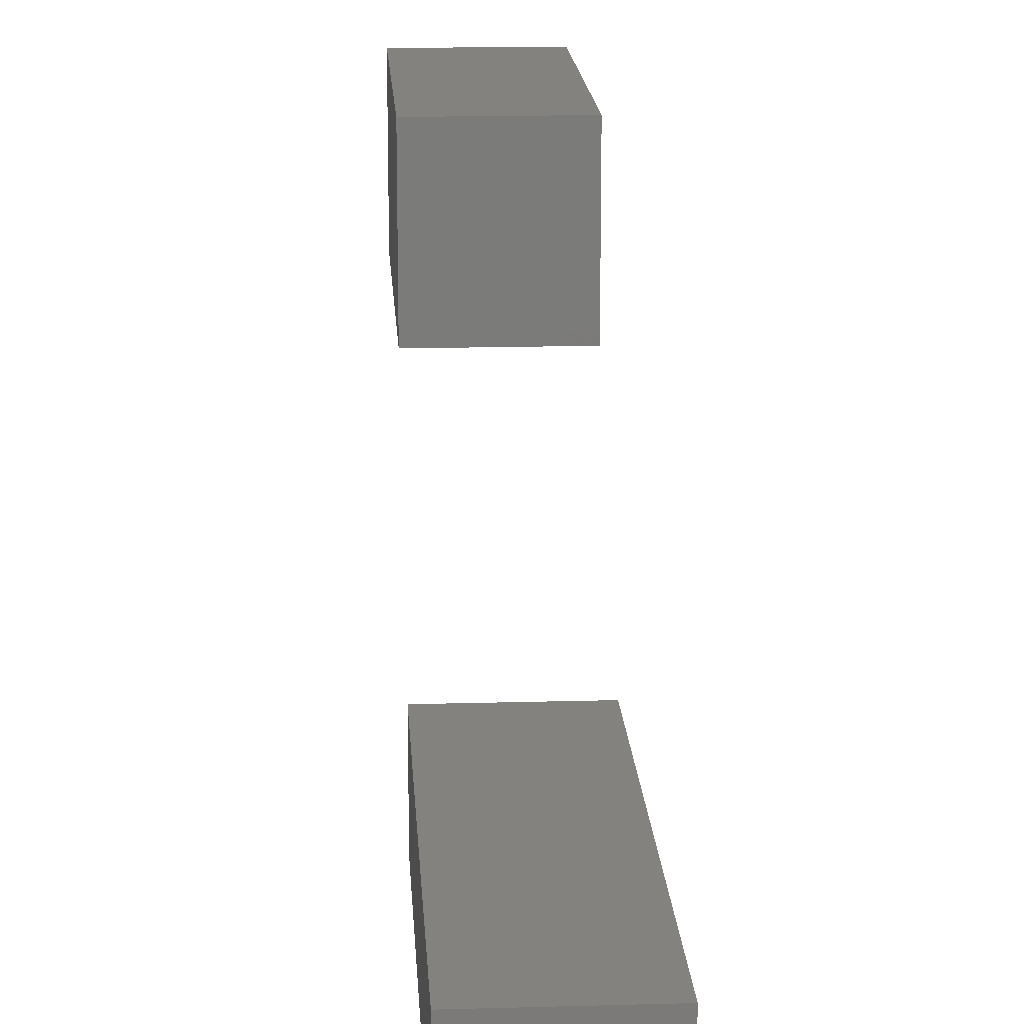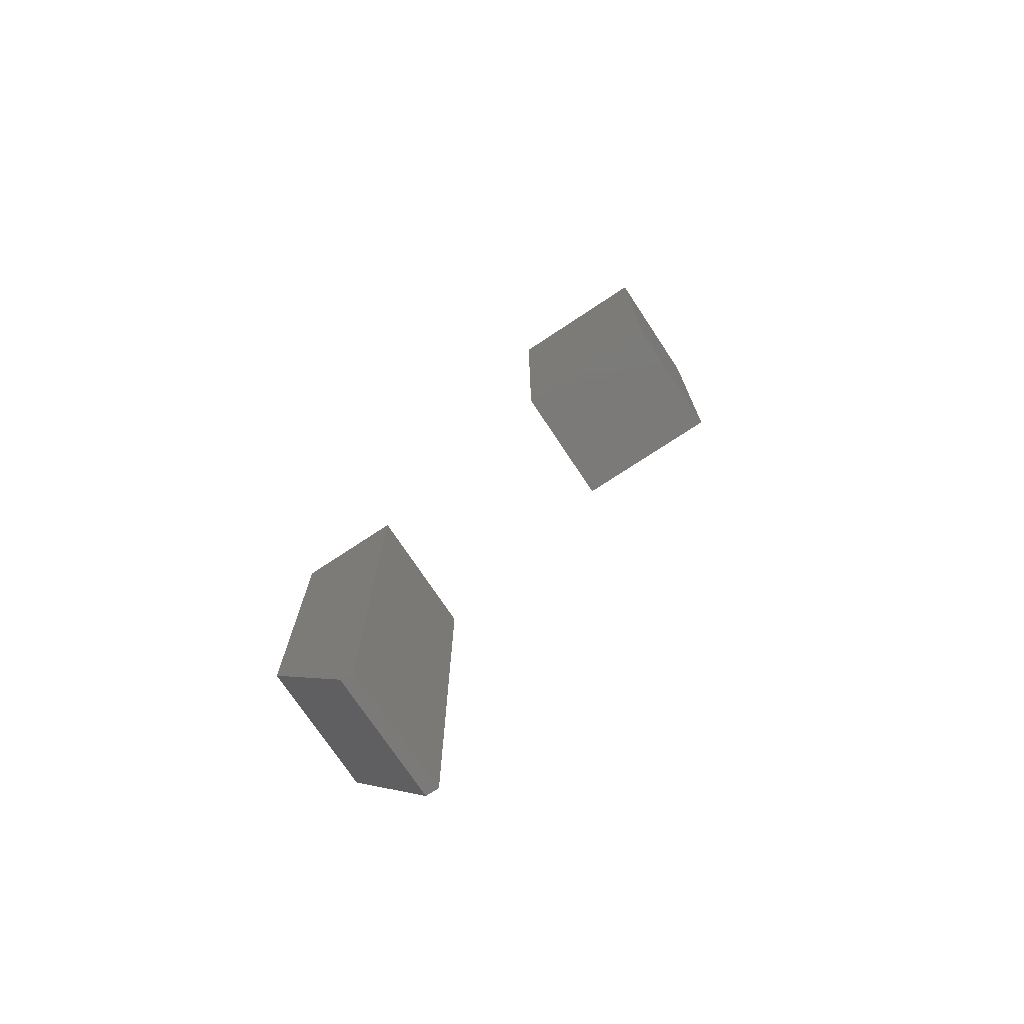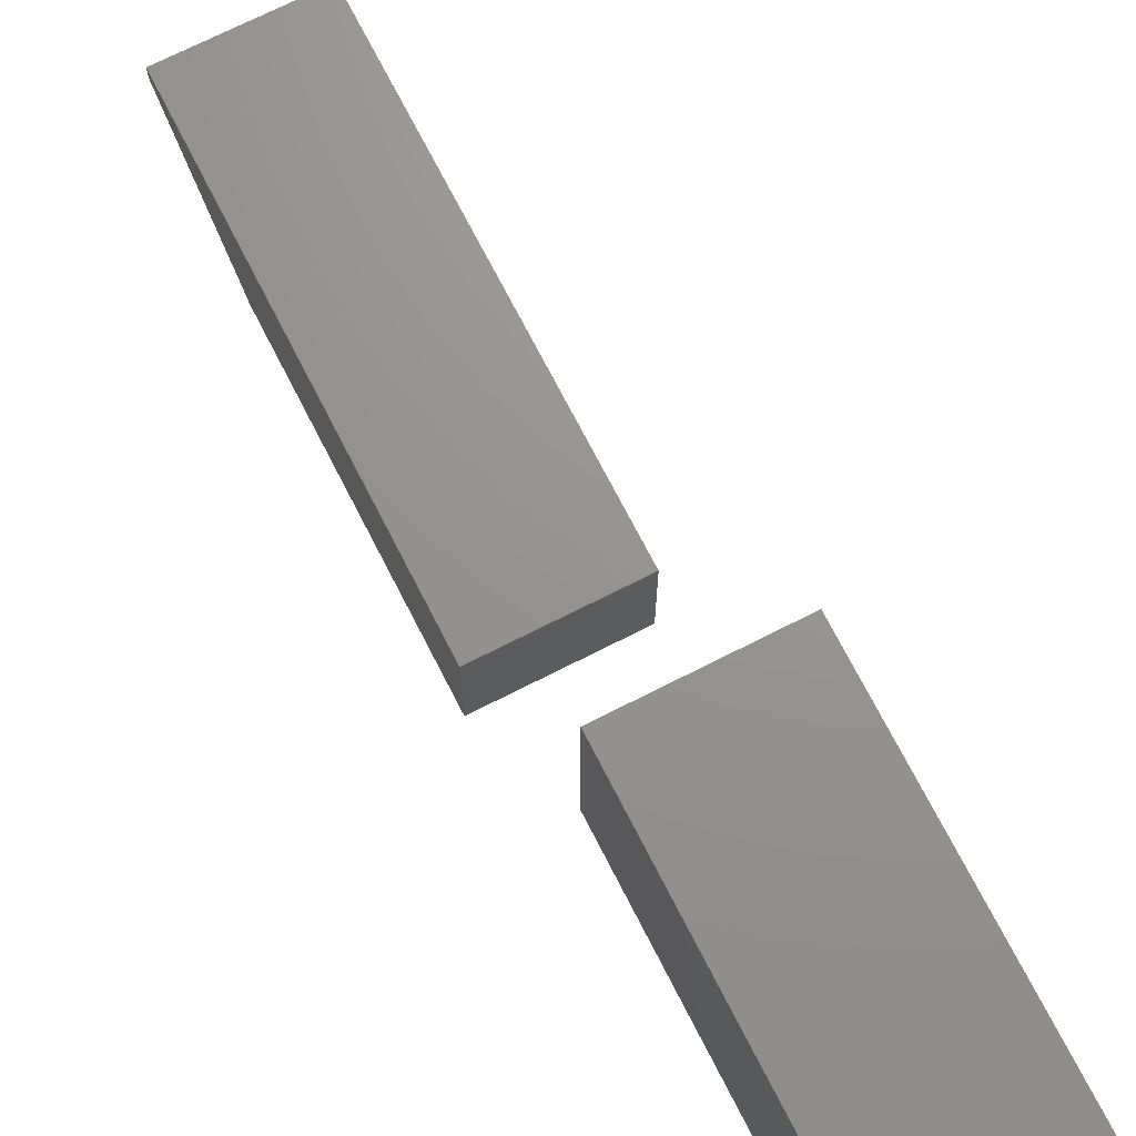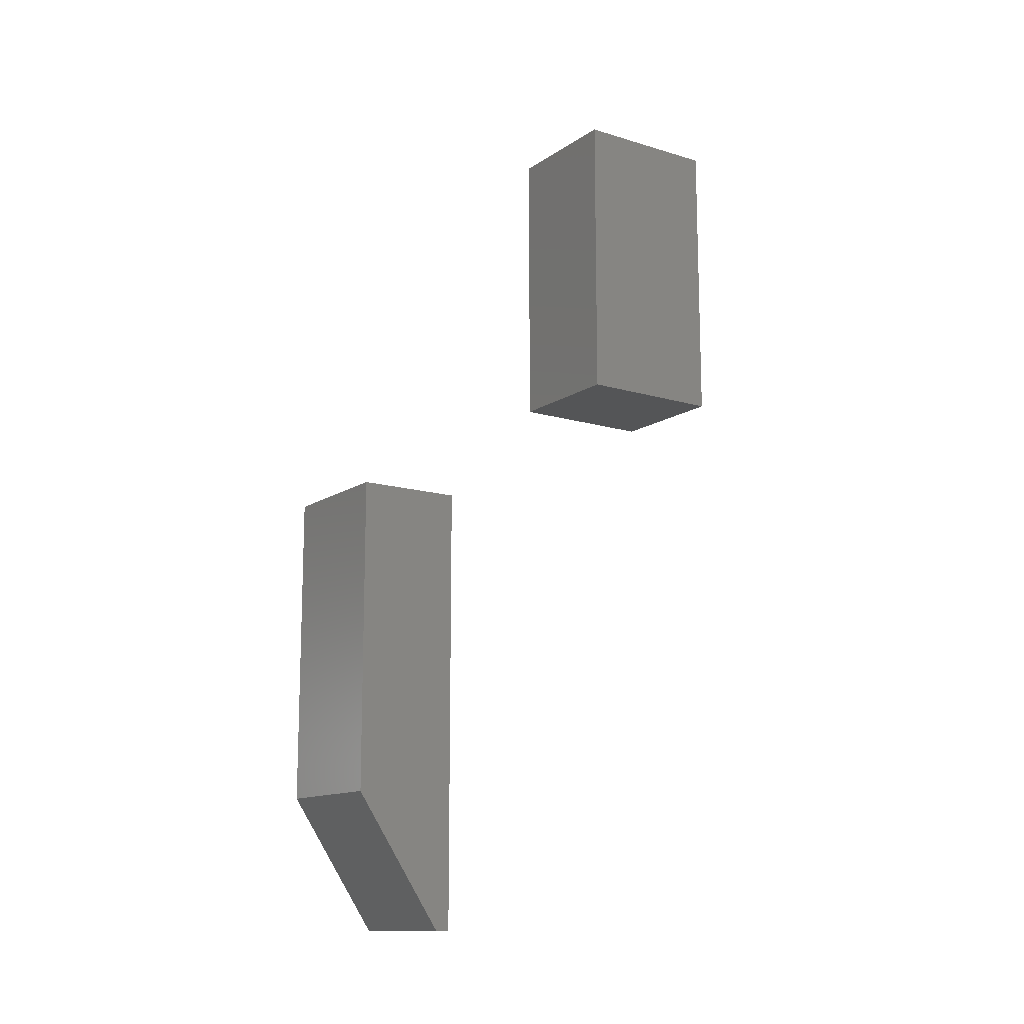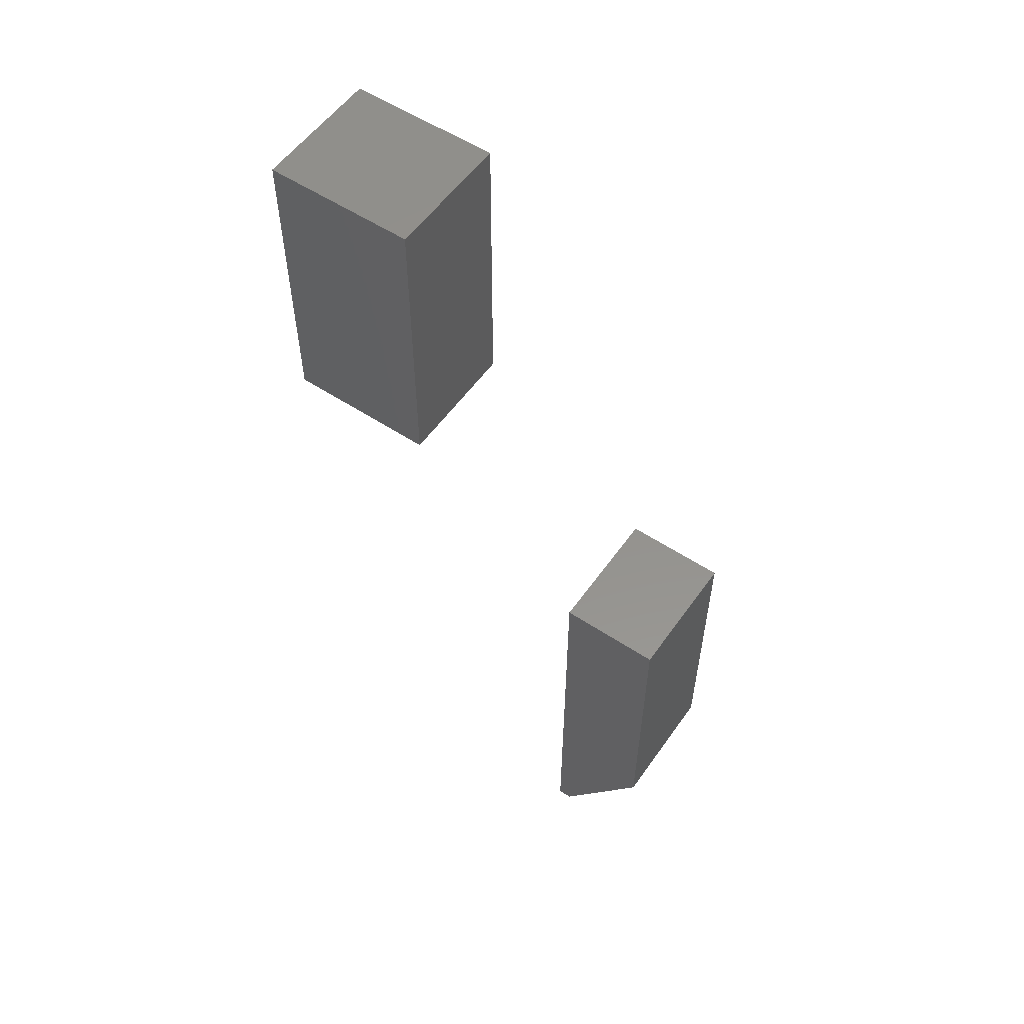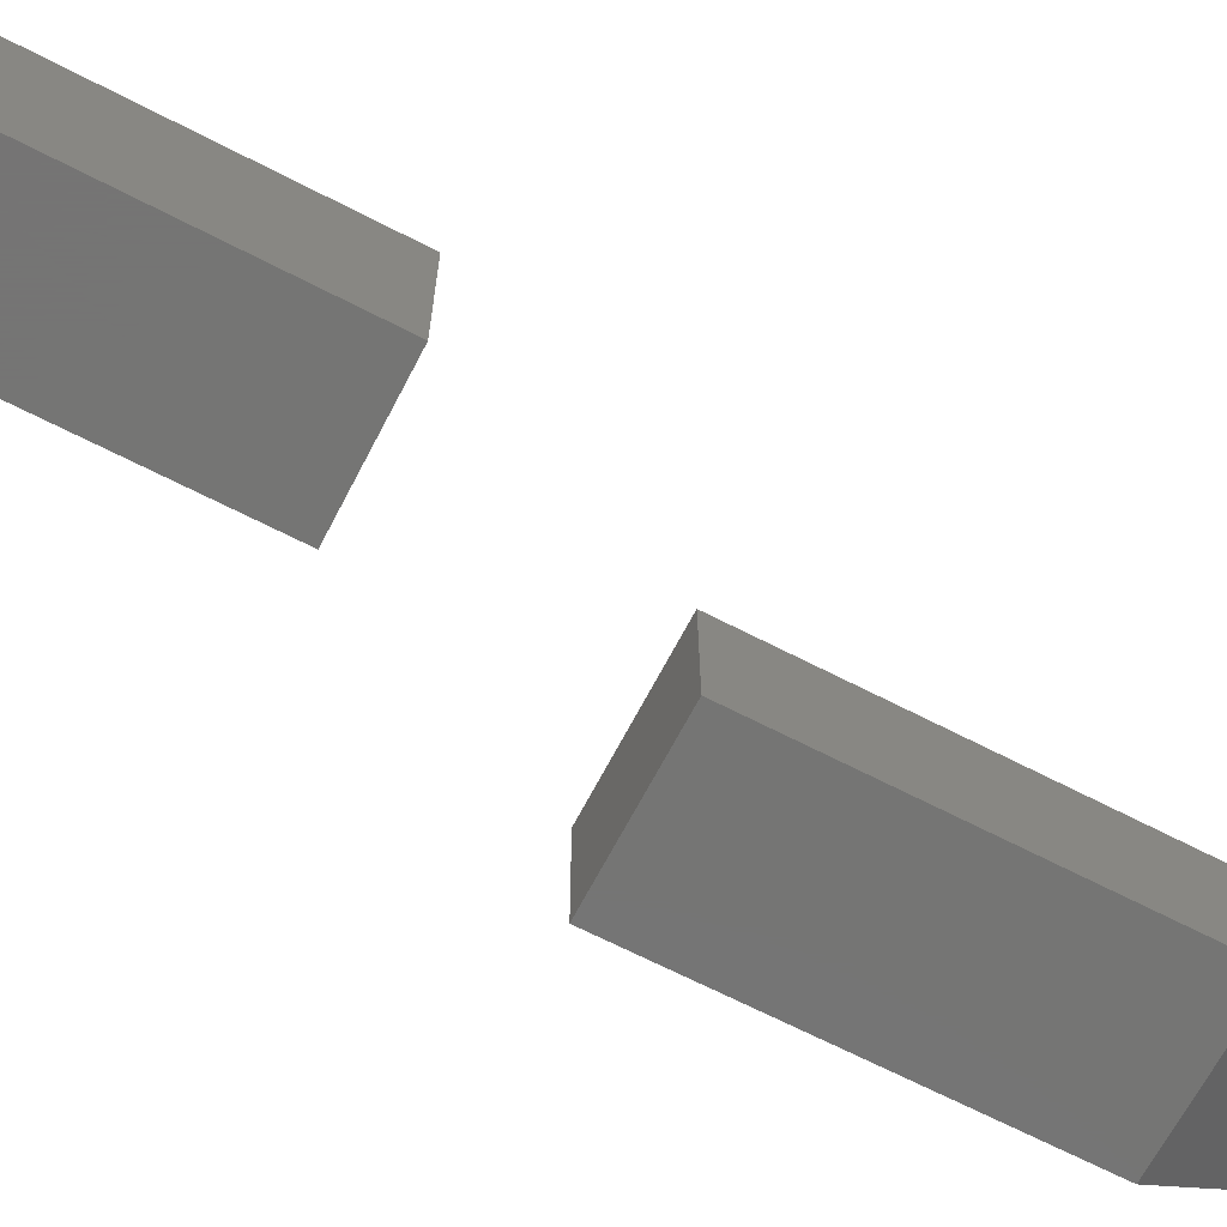
<metadata>
{"format":"stl","ext":"stl","renderer":"f3d","projection":"perspective","resolution":1024,"background":"white","views":[{"elev":16.5,"azim":-3.3,"up":"+Z"},{"elev":-73.7,"azim":-56.5,"up":"+Y"},{"elev":71.1,"azim":153.0,"up":"+Z"},{"elev":-13.1,"azim":-124.4,"up":"+Y"},{"elev":55.6,"azim":124.8,"up":"+Y"},{"elev":-67.1,"azim":-117.4,"up":"+Z"}]}
</metadata>
<code>
# stl→obj: 18 verts, 28 faces
v -0.1406 0.4219 0.2266
v -0.1406 0.4219 0.3889
v -0.1406 0.75 0.2266
v -0.1406 0.75 0.3889
v 0 0.4219 0.2266
v 1.115e-33 0.75 0.2266
v -9.011e-18 0.4219 0.3889
v -9.011e-18 0.75 0.3889
v -0.1406 -0.07031 -0.08594
v -0.1406 -0.2109 0.007812
v -0.1406 0.2578 -0.08594
v -0.1406 -0.2109 0.02262
v -0.1406 0.2578 0.02262
v -6.026e-18 0.2578 0.02262
v -6.026e-18 -0.2109 0.02262
v 1.593e-33 0.2578 -0.08594
v -5.204e-18 -0.2109 0.007812
v 4.78e-34 -0.07031 -0.08594
f 1 2 3
f 3 2 4
f 5 6 7
f 7 6 8
f 2 1 7
f 7 1 5
f 4 2 8
f 8 2 7
f 3 4 6
f 6 4 8
f 1 3 5
f 5 3 6
f 9 10 11
f 11 10 12
f 11 12 13
f 14 15 16
f 16 15 17
f 16 17 18
f 15 12 17
f 17 12 10
f 9 11 18
f 18 11 16
f 17 10 18
f 18 10 9
f 13 12 14
f 14 12 15
f 16 11 14
f 14 11 13

</code>
